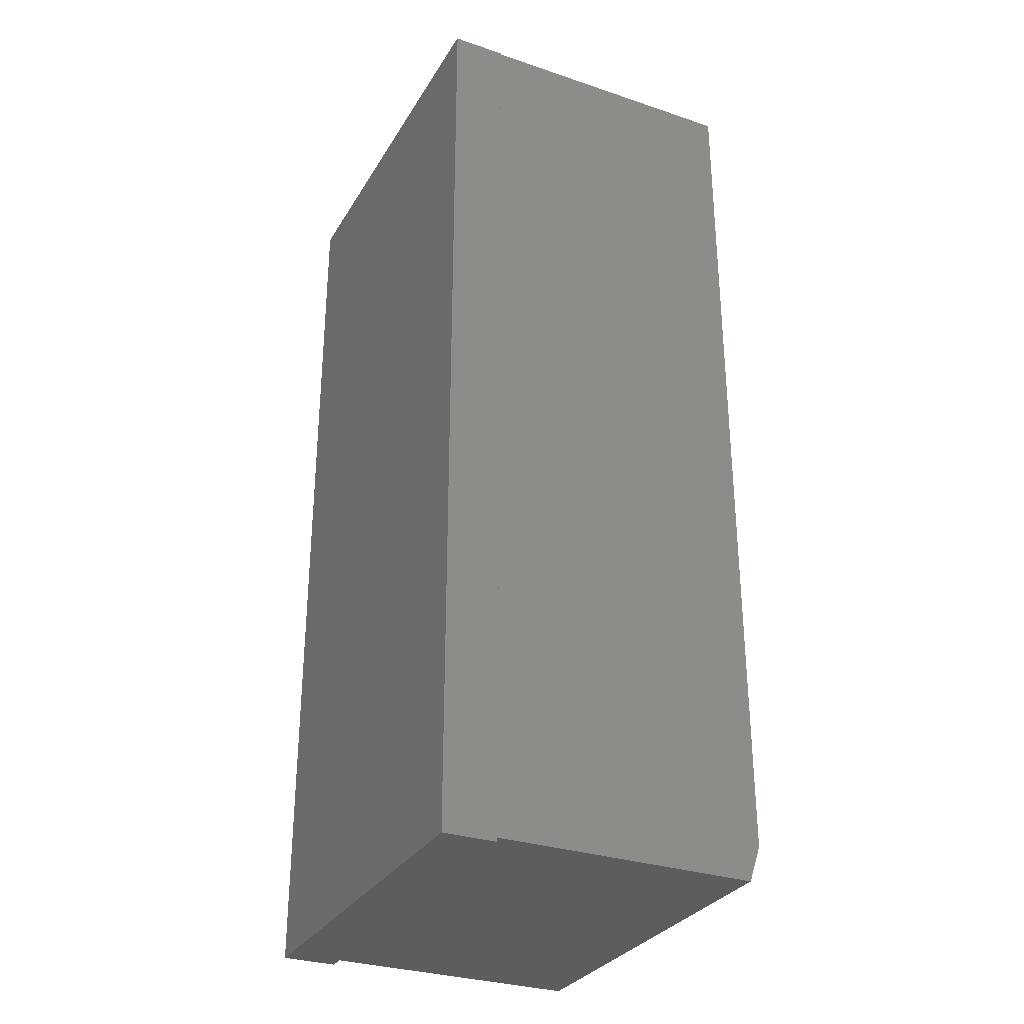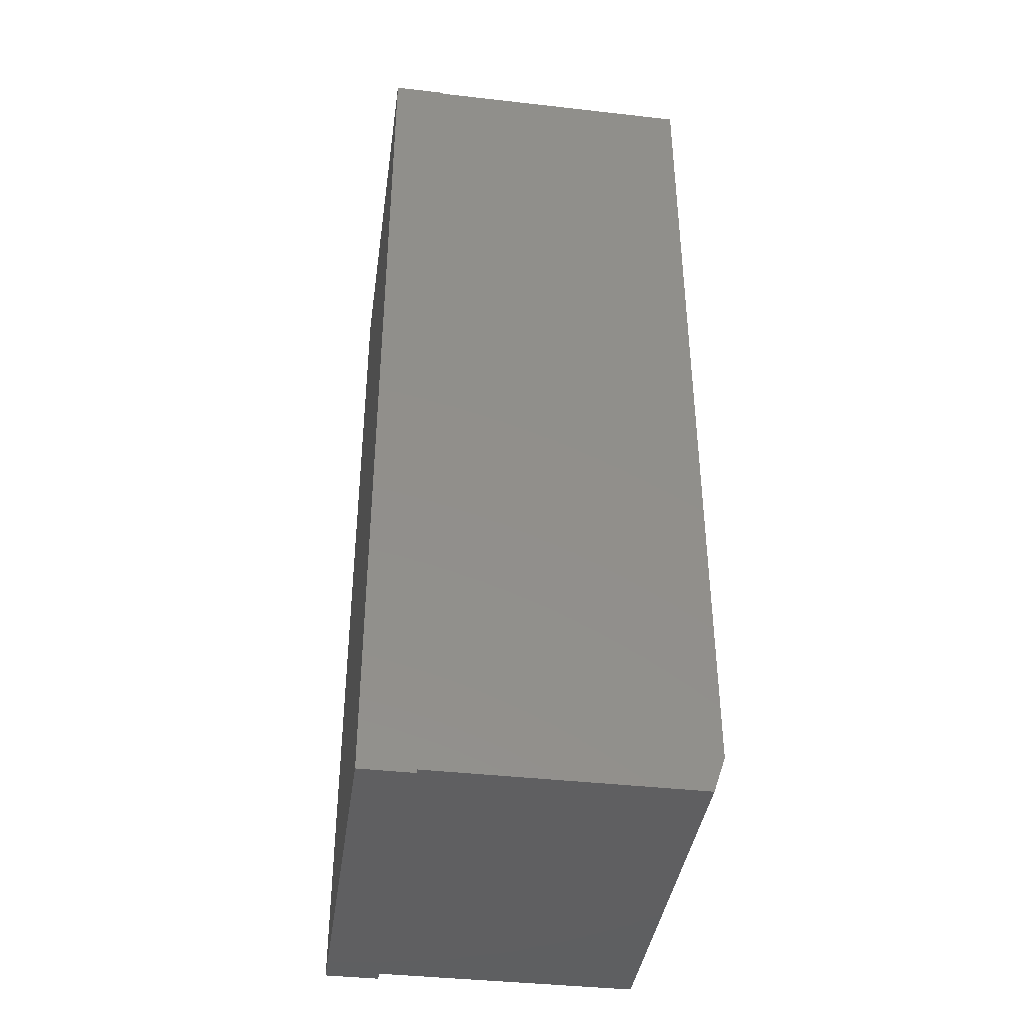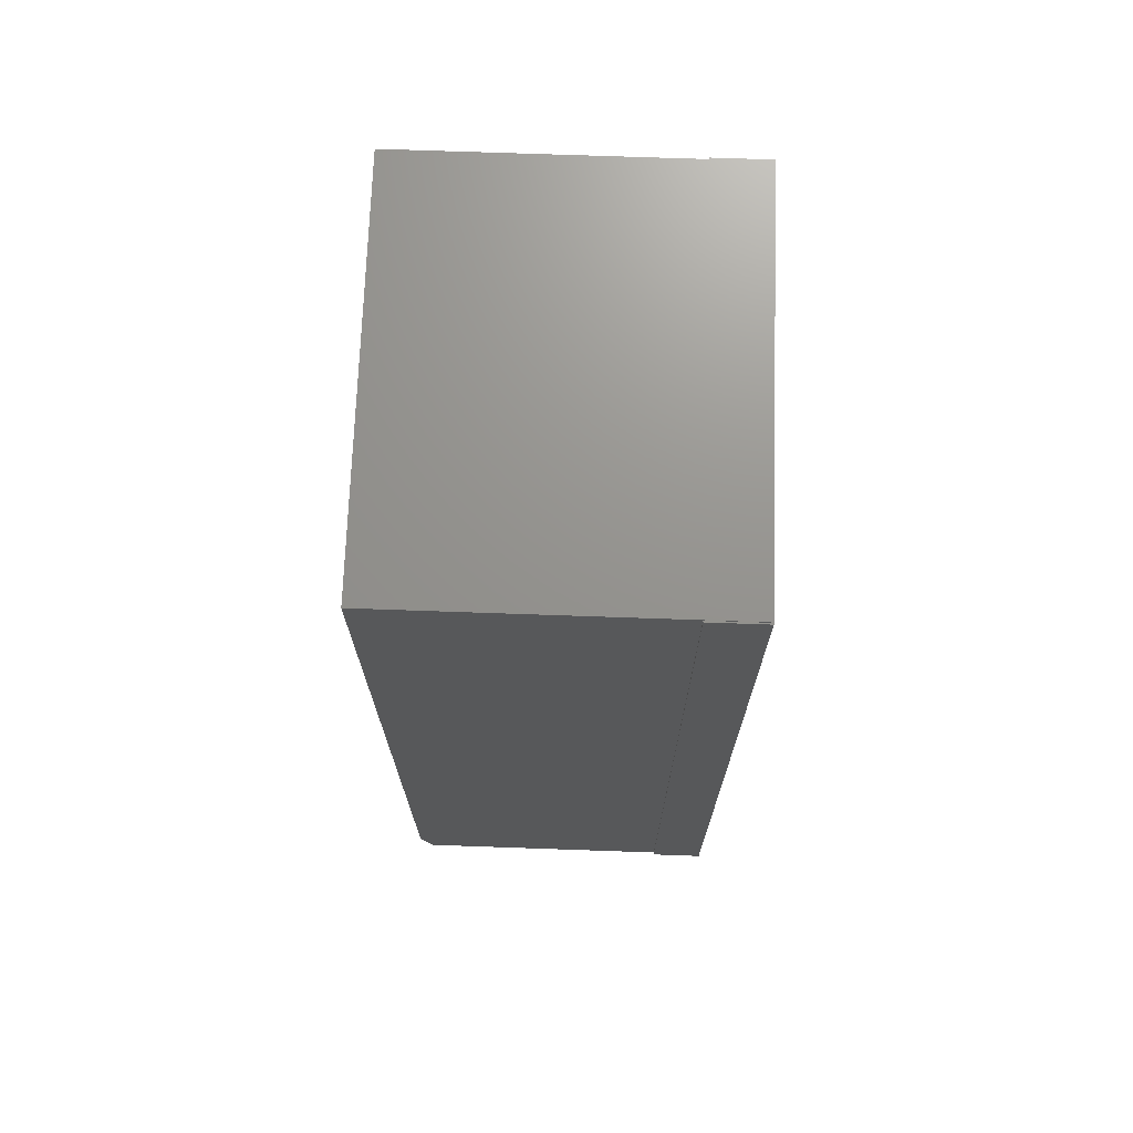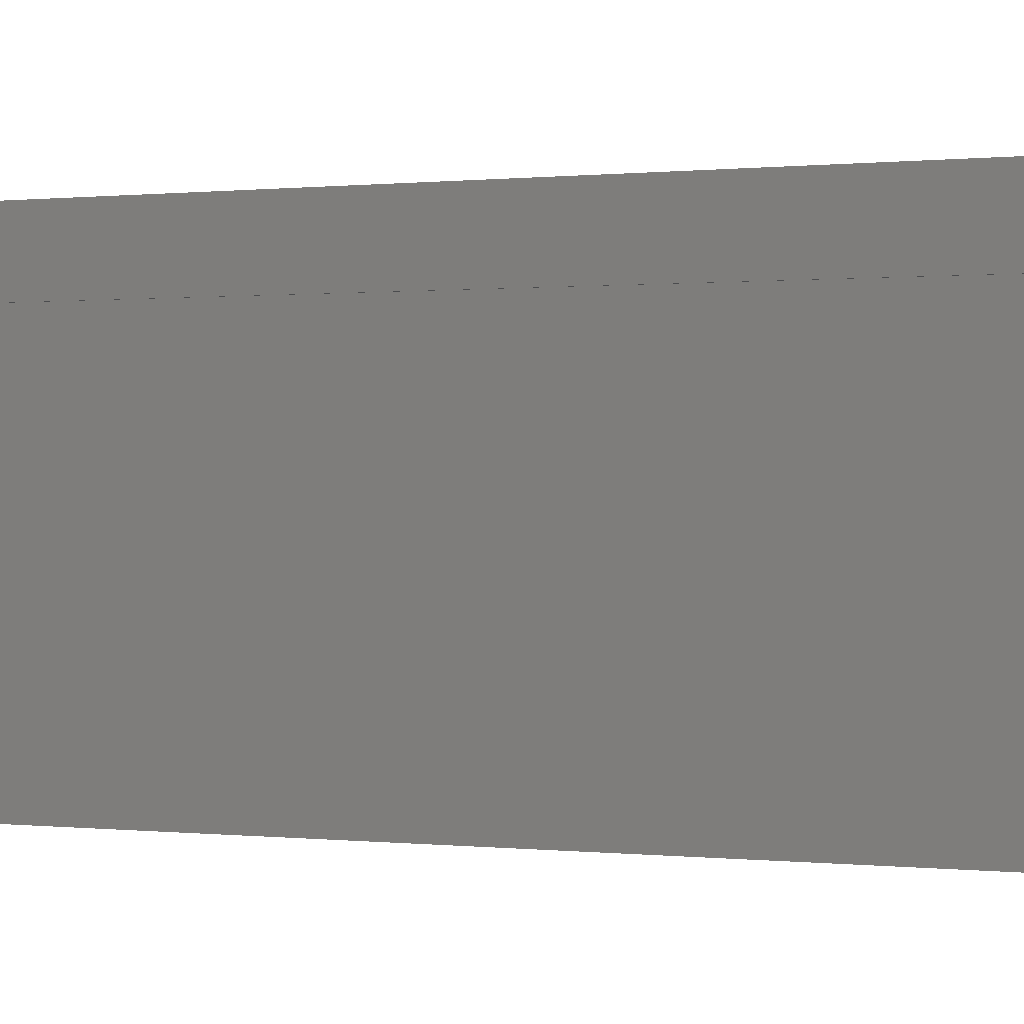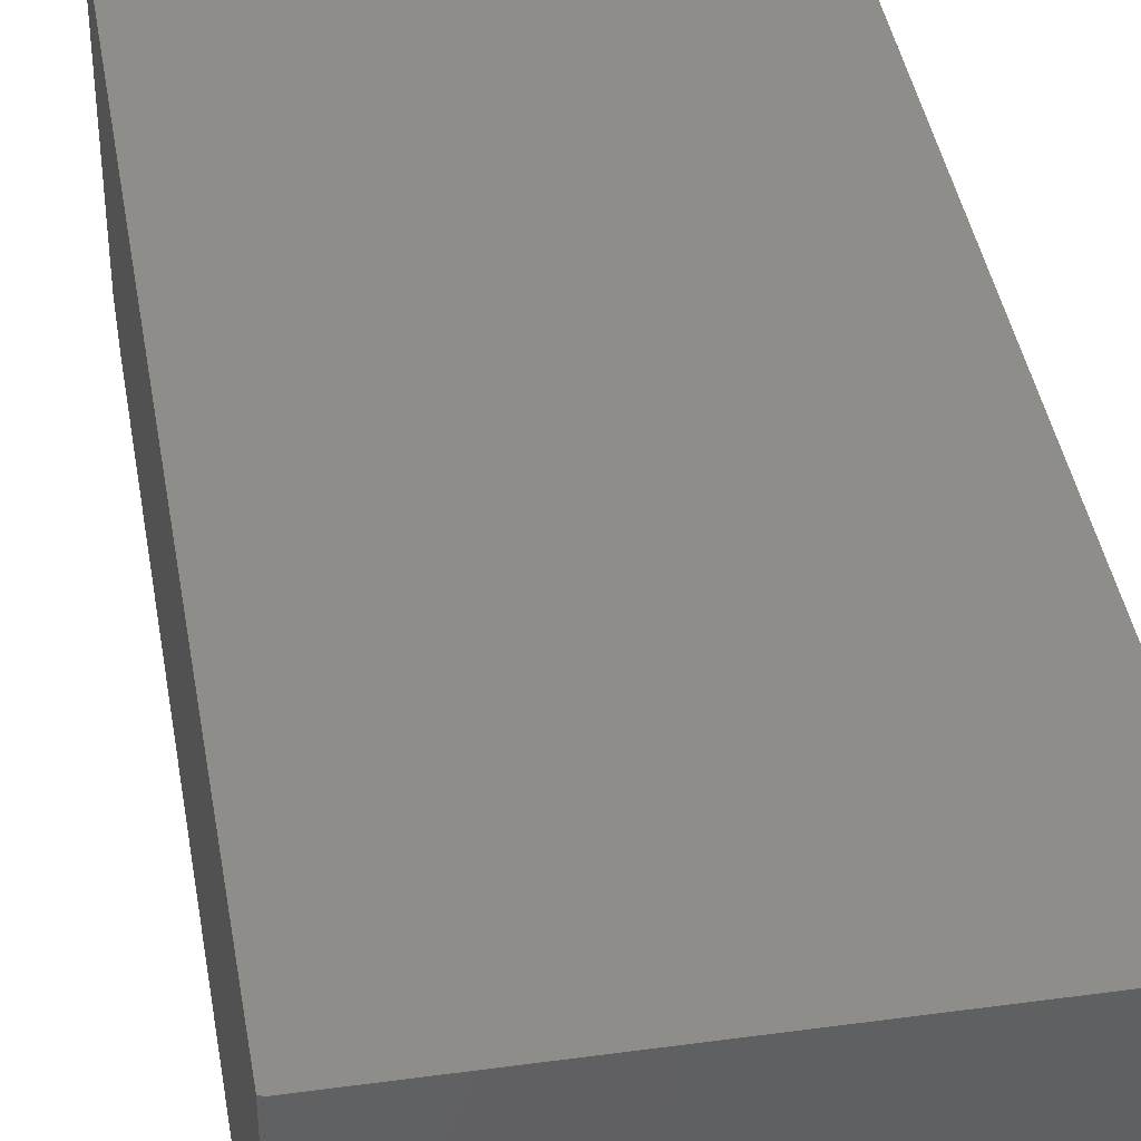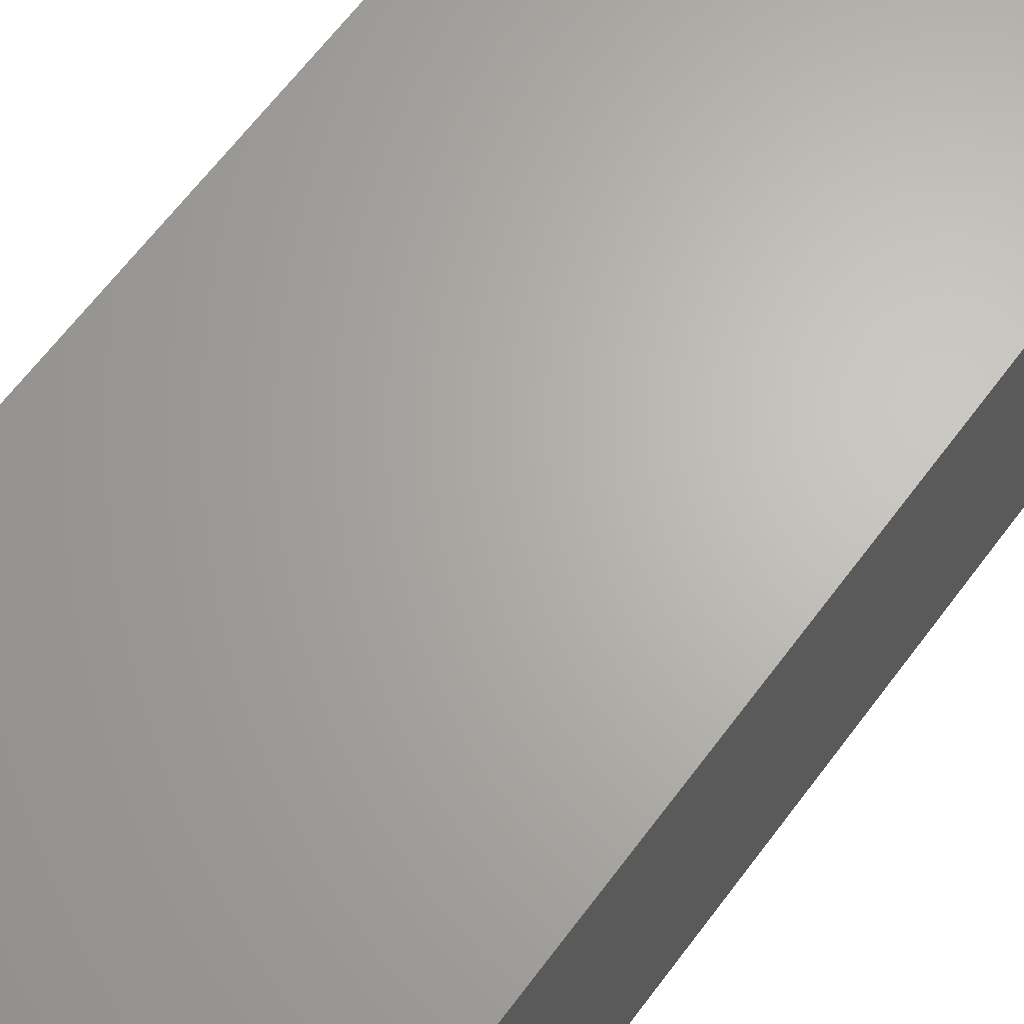
<metadata>
{"format":"stl","ext":"stl","renderer":"f3d","projection":"perspective","resolution":1024,"background":"white","views":[{"elev":-30.6,"azim":-115.8,"up":"+Z"},{"elev":-39.9,"azim":-98.0,"up":"+Z"},{"elev":71.4,"azim":92.0,"up":"+Z"},{"elev":0.2,"azim":117.2,"up":"+Y"},{"elev":40.6,"azim":-9.5,"up":"+Y"},{"elev":65.5,"azim":36.9,"up":"+Y"}]}
</metadata>
<code>
# stl→obj: 150 verts, 296 faces
v 0.2586 -0.4297 -0.5625
v 0.03191 -0.4297 -0.4609
v 0.0313 -0.4297 -0.4671
v 0.0295 -0.4297 -0.473
v 0.02659 -0.4297 -0.4785
v 0.02266 -0.4297 -0.4833
v 0.01787 -0.4297 -0.4872
v 0.01241 -0.4297 -0.4901
v 0.00649 -0.4297 -0.4919
v 0.0003289 -0.4297 -0.4925
v -0.2578 -0.4297 -0.5625
v -0.2578 -0.4297 0.6172
v -0.03125 -0.4297 -0.4609
v -0.03064 -0.4297 -0.4548
v -0.02885 -0.4297 -0.4489
v -0.02593 -0.4297 -0.4434
v -0.022 -0.4297 -0.4386
v -0.01722 -0.4297 -0.4347
v -0.01176 -0.4297 -0.4318
v -0.005832 -0.4297 -0.43
v 0.0003289 -0.4297 -0.4294
v -0.022 -0.4297 0.4386
v -0.02593 -0.4297 0.4434
v -0.02885 -0.4297 0.4489
v -0.03064 -0.4297 0.4548
v -0.03125 -0.4297 0.4609
v -0.03064 -0.4297 0.4671
v -0.02885 -0.4297 0.473
v -0.02593 -0.4297 0.4785
v -0.022 -0.4297 0.4833
v -0.01722 -0.4297 0.4872
v -0.01176 -0.4297 0.4901
v -0.005832 -0.4297 0.4919
v 0.0003289 -0.4297 0.4925
v 0.2586 -0.4297 0.6172
v 0.00649 -0.4297 0.4919
v 0.01241 -0.4297 0.4901
v 0.01787 -0.4297 0.4872
v 0.02266 -0.4297 0.4833
v 0.02659 -0.4297 0.4785
v 0.0295 -0.4297 0.473
v 0.0313 -0.4297 0.4671
v 0.03191 -0.4297 0.4609
v 0.0313 -0.4297 0.4548
v 0.0295 -0.4297 0.4489
v 0.02659 -0.4297 0.4434
v 0.02266 -0.4297 0.4386
v 0.00649 -0.4297 -0.43
v 0.01241 -0.4297 -0.4318
v 0.01787 -0.4297 -0.4347
v 0.02266 -0.4297 -0.4386
v 0.02659 -0.4297 -0.4434
v 0.0295 -0.4297 -0.4489
v 0.0313 -0.4297 -0.4548
v 0.01787 -0.4297 0.4347
v 0.01241 -0.4297 0.4318
v 0.00649 -0.4297 0.43
v 0.0003289 -0.4297 0.4294
v -0.005832 -0.4297 0.43
v -0.01176 -0.4297 0.4318
v -0.01722 -0.4297 0.4347
v -0.005832 -0.4297 -0.4919
v -0.01176 -0.4297 -0.4901
v -0.01722 -0.4297 -0.4872
v -0.022 -0.4297 -0.4833
v -0.02593 -0.4297 -0.4785
v -0.02885 -0.4297 -0.473
v -0.03064 -0.4297 -0.4671
v 0.0003289 -0.125 0.4294
v 0.00649 -0.125 0.43
v 0.01241 -0.125 0.4318
v 0.01787 -0.125 0.4347
v 0.02266 -0.125 0.4386
v 0.02659 -0.125 0.4434
v 0.0295 -0.125 0.4489
v 0.0313 -0.125 0.4548
v 0.03191 -0.125 0.4609
v -0.005832 -0.125 0.43
v -0.01176 -0.125 0.4318
v -0.01722 -0.125 0.4347
v -0.022 -0.125 0.4386
v -0.02593 -0.125 0.4434
v -0.02885 -0.125 0.4489
v -0.03064 -0.125 0.4548
v -0.03125 -0.125 0.4609
v 0.0003289 -0.125 0.4925
v -0.005832 -0.125 0.4919
v -0.01176 -0.125 0.4901
v -0.01722 -0.125 0.4872
v -0.022 -0.125 0.4833
v -0.02593 -0.125 0.4785
v -0.02885 -0.125 0.473
v -0.03064 -0.125 0.4671
v 0.00649 -0.125 0.4919
v 0.01241 -0.125 0.4901
v 0.01787 -0.125 0.4872
v 0.02266 -0.125 0.4833
v 0.02659 -0.125 0.4785
v 0.0295 -0.125 0.473
v 0.0313 -0.125 0.4671
v 0.0003289 -0.125 -0.4925
v 0.00649 -0.125 -0.4919
v 0.01241 -0.125 -0.4901
v 0.01787 -0.125 -0.4872
v 0.02266 -0.125 -0.4833
v 0.02659 -0.125 -0.4785
v 0.0295 -0.125 -0.473
v 0.0313 -0.125 -0.4671
v 0.03191 -0.125 -0.4609
v -0.005832 -0.125 -0.4919
v -0.01176 -0.125 -0.4901
v -0.01722 -0.125 -0.4872
v -0.022 -0.125 -0.4833
v -0.02593 -0.125 -0.4785
v -0.02885 -0.125 -0.473
v -0.03064 -0.125 -0.4671
v -0.03125 -0.125 -0.4609
v 0.0003289 -0.125 -0.4294
v -0.005832 -0.125 -0.43
v -0.01176 -0.125 -0.4318
v -0.01722 -0.125 -0.4347
v -0.022 -0.125 -0.4386
v -0.02593 -0.125 -0.4434
v -0.02885 -0.125 -0.4489
v -0.03064 -0.125 -0.4548
v 0.00649 -0.125 -0.43
v 0.01241 -0.125 -0.4318
v 0.01787 -0.125 -0.4347
v 0.02266 -0.125 -0.4386
v 0.02659 -0.125 -0.4434
v 0.0295 -0.125 -0.4489
v 0.0313 -0.125 -0.4548
v -0.2578 -0.07031 -0.6094
v -0.2578 -0.4141 -0.6094
v -0.2578 5.464e-17 0.6172
v -0.2578 5.464e-17 0.6158
v -0.2578 -0.07031 0.6158
v 0.2586 -0.4141 -0.6094
v 0.2586 -0.07031 -0.6094
v 0.2586 -0.07031 0.6158
v 0.2586 1.12e-16 0.6158
v 0.2586 1.12e-16 0.6172
v 0.2605 1.122e-16 -0.6158
v -0.2605 5.434e-17 0.6158
v -0.2605 5.434e-17 -0.6158
v 0.2605 1.122e-16 0.6158
v 0.2605 -0.07031 0.6158
v -0.2605 -0.07031 0.6158
v 0.2605 -0.07031 -0.6158
v -0.2605 -0.07031 -0.6158
f 1 2 3
f 1 3 4
f 1 4 5
f 1 5 6
f 1 6 7
f 1 7 8
f 1 8 9
f 1 9 10
f 1 10 11
f 12 11 13
f 12 13 14
f 12 14 15
f 12 15 16
f 12 16 17
f 12 17 18
f 12 18 19
f 12 19 20
f 12 20 21
f 12 21 22
f 12 22 23
f 12 23 24
f 12 24 25
f 12 25 26
f 12 26 27
f 12 27 28
f 12 28 29
f 12 29 30
f 12 30 31
f 12 31 32
f 12 32 33
f 12 33 34
f 12 34 35
f 35 34 36
f 35 36 37
f 35 37 38
f 35 38 39
f 35 39 40
f 35 40 41
f 35 41 42
f 35 42 43
f 35 43 44
f 35 44 45
f 35 45 46
f 35 46 47
f 35 47 21
f 35 21 48
f 35 48 49
f 35 49 50
f 35 50 51
f 35 51 52
f 35 52 53
f 35 53 54
f 35 54 2
f 35 2 1
f 21 47 55
f 21 55 56
f 21 56 57
f 21 57 58
f 21 58 59
f 21 59 60
f 21 60 61
f 21 61 22
f 11 10 62
f 11 62 63
f 11 63 64
f 11 64 65
f 11 65 66
f 11 66 67
f 11 67 68
f 11 68 13
f 69 57 70
f 70 57 56
f 70 56 71
f 71 56 55
f 71 55 72
f 72 55 47
f 72 47 73
f 73 47 46
f 73 46 74
f 74 46 45
f 74 45 75
f 75 45 44
f 75 44 76
f 76 44 43
f 76 43 77
f 57 69 58
f 58 69 78
f 58 78 59
f 59 78 79
f 59 79 60
f 60 79 80
f 60 80 61
f 61 80 81
f 61 81 22
f 22 81 82
f 22 82 23
f 23 82 83
f 23 83 24
f 24 83 84
f 24 84 25
f 25 84 85
f 25 85 26
f 86 33 87
f 87 33 32
f 87 32 88
f 88 32 31
f 88 31 89
f 89 31 30
f 89 30 90
f 90 30 29
f 90 29 91
f 91 29 28
f 91 28 92
f 92 28 27
f 92 27 93
f 93 27 26
f 93 26 85
f 33 86 34
f 34 86 94
f 34 94 36
f 36 94 95
f 36 95 37
f 37 95 96
f 37 96 38
f 38 96 97
f 38 97 39
f 39 97 98
f 39 98 40
f 40 98 99
f 40 99 41
f 41 99 100
f 41 100 42
f 42 100 77
f 42 77 43
f 86 87 88
f 94 86 88
f 94 88 95
f 95 88 89
f 95 89 96
f 96 89 90
f 96 90 97
f 97 90 91
f 97 91 98
f 98 91 92
f 98 92 99
f 99 92 93
f 99 93 100
f 76 83 75
f 75 83 82
f 75 82 74
f 74 82 81
f 74 81 73
f 73 81 80
f 73 80 72
f 72 80 79
f 72 79 71
f 71 79 78
f 71 78 69
f 71 69 70
f 100 93 77
f 77 93 85
f 77 85 76
f 76 85 84
f 76 84 83
f 101 9 102
f 102 9 8
f 102 8 103
f 103 8 7
f 103 7 104
f 104 7 6
f 104 6 105
f 105 6 5
f 105 5 106
f 106 5 4
f 106 4 107
f 107 4 3
f 107 3 108
f 108 3 2
f 108 2 109
f 9 101 10
f 10 101 110
f 10 110 62
f 62 110 111
f 62 111 63
f 63 111 112
f 63 112 64
f 64 112 113
f 64 113 65
f 65 113 114
f 65 114 66
f 66 114 115
f 66 115 67
f 67 115 116
f 67 116 68
f 68 116 117
f 68 117 13
f 118 20 119
f 119 20 19
f 119 19 120
f 120 19 18
f 120 18 121
f 121 18 17
f 121 17 122
f 122 17 16
f 122 16 123
f 123 16 15
f 123 15 124
f 124 15 14
f 124 14 125
f 125 14 13
f 125 13 117
f 20 118 21
f 21 118 126
f 21 126 48
f 48 126 127
f 48 127 49
f 49 127 128
f 49 128 50
f 50 128 129
f 50 129 51
f 51 129 130
f 51 130 52
f 52 130 131
f 52 131 53
f 53 131 132
f 53 132 54
f 54 132 109
f 54 109 2
f 118 119 120
f 126 118 120
f 126 120 127
f 127 120 121
f 127 121 128
f 128 121 122
f 128 122 129
f 129 122 123
f 129 123 130
f 130 123 124
f 130 124 131
f 131 124 125
f 131 125 132
f 108 115 107
f 107 115 114
f 107 114 106
f 106 114 113
f 106 113 105
f 105 113 112
f 105 112 104
f 104 112 111
f 104 111 103
f 103 111 110
f 103 110 101
f 103 101 102
f 132 125 109
f 109 125 117
f 109 117 108
f 108 117 116
f 108 116 115
f 11 133 134
f 12 135 136
f 12 136 137
f 12 137 133
f 12 133 11
f 138 139 1
f 140 141 142
f 140 142 35
f 140 35 1
f 140 1 139
f 134 133 138
f 138 133 139
f 1 11 138
f 138 11 134
f 136 143 144
f 143 145 144
f 136 141 143
f 141 146 143
f 141 136 142
f 136 135 142
f 35 142 12
f 12 142 135
f 147 146 140
f 140 146 141
f 137 136 148
f 148 136 144
f 147 139 149
f 147 140 139
f 150 149 139
f 150 139 133
f 150 133 137
f 150 137 148
f 148 144 150
f 150 144 145
f 149 143 147
f 147 143 146
f 150 145 149
f 149 145 143

</code>
